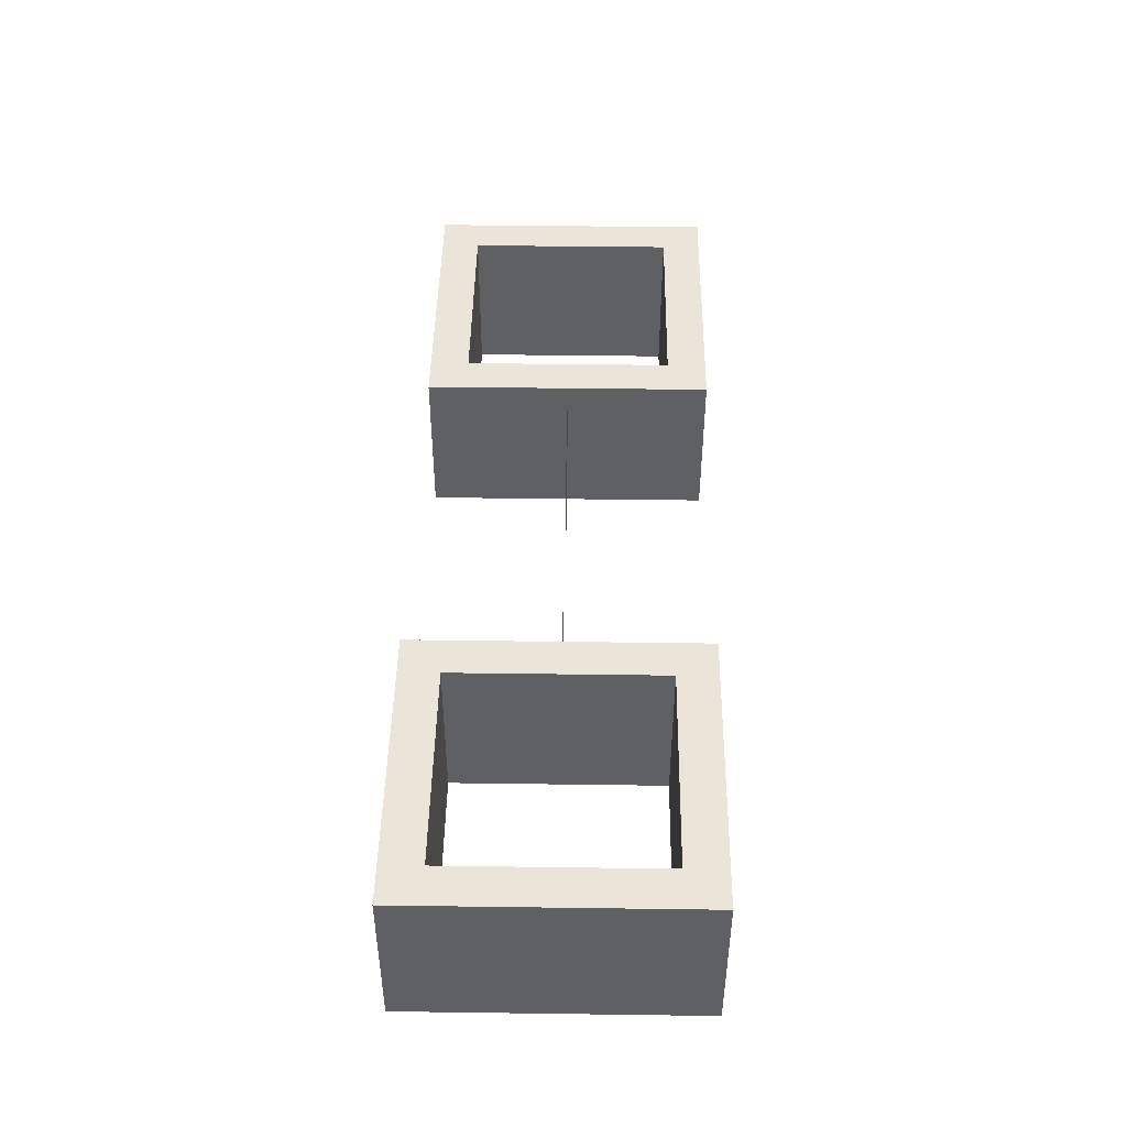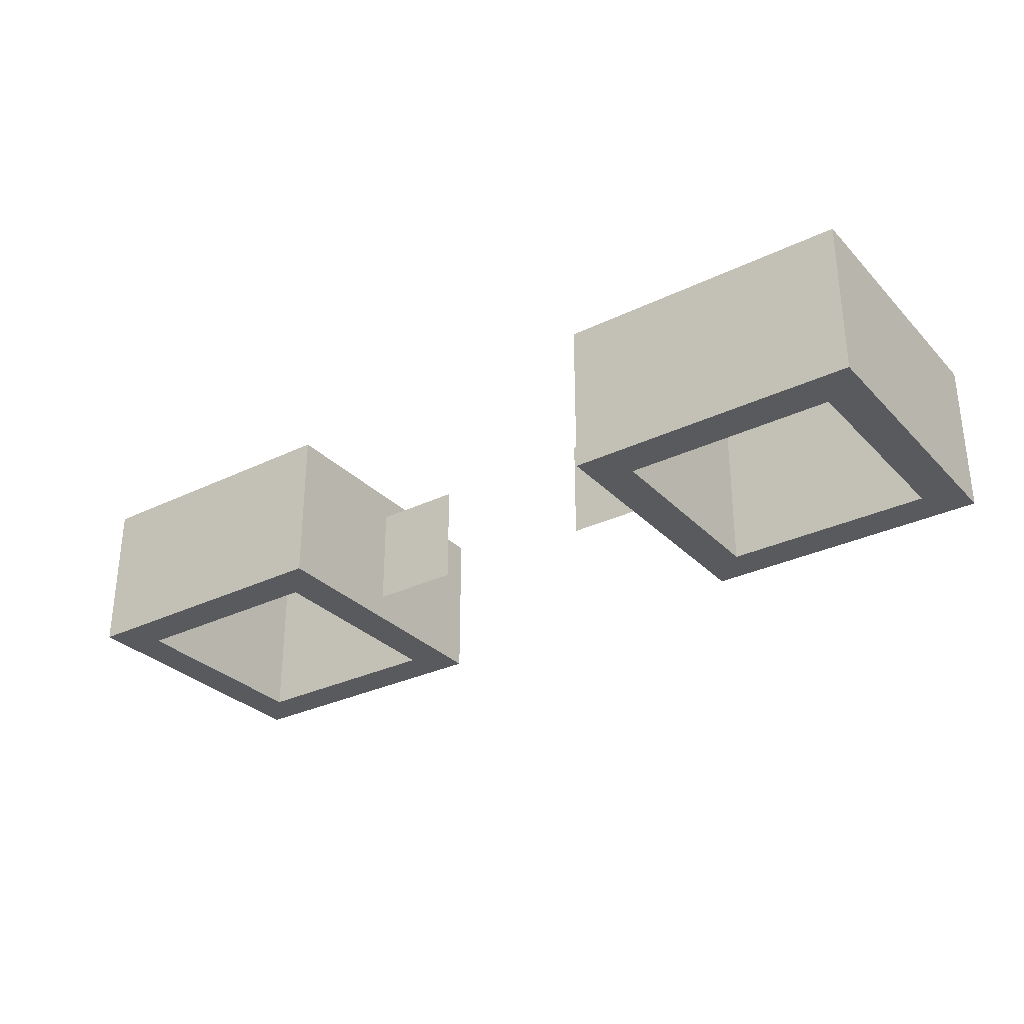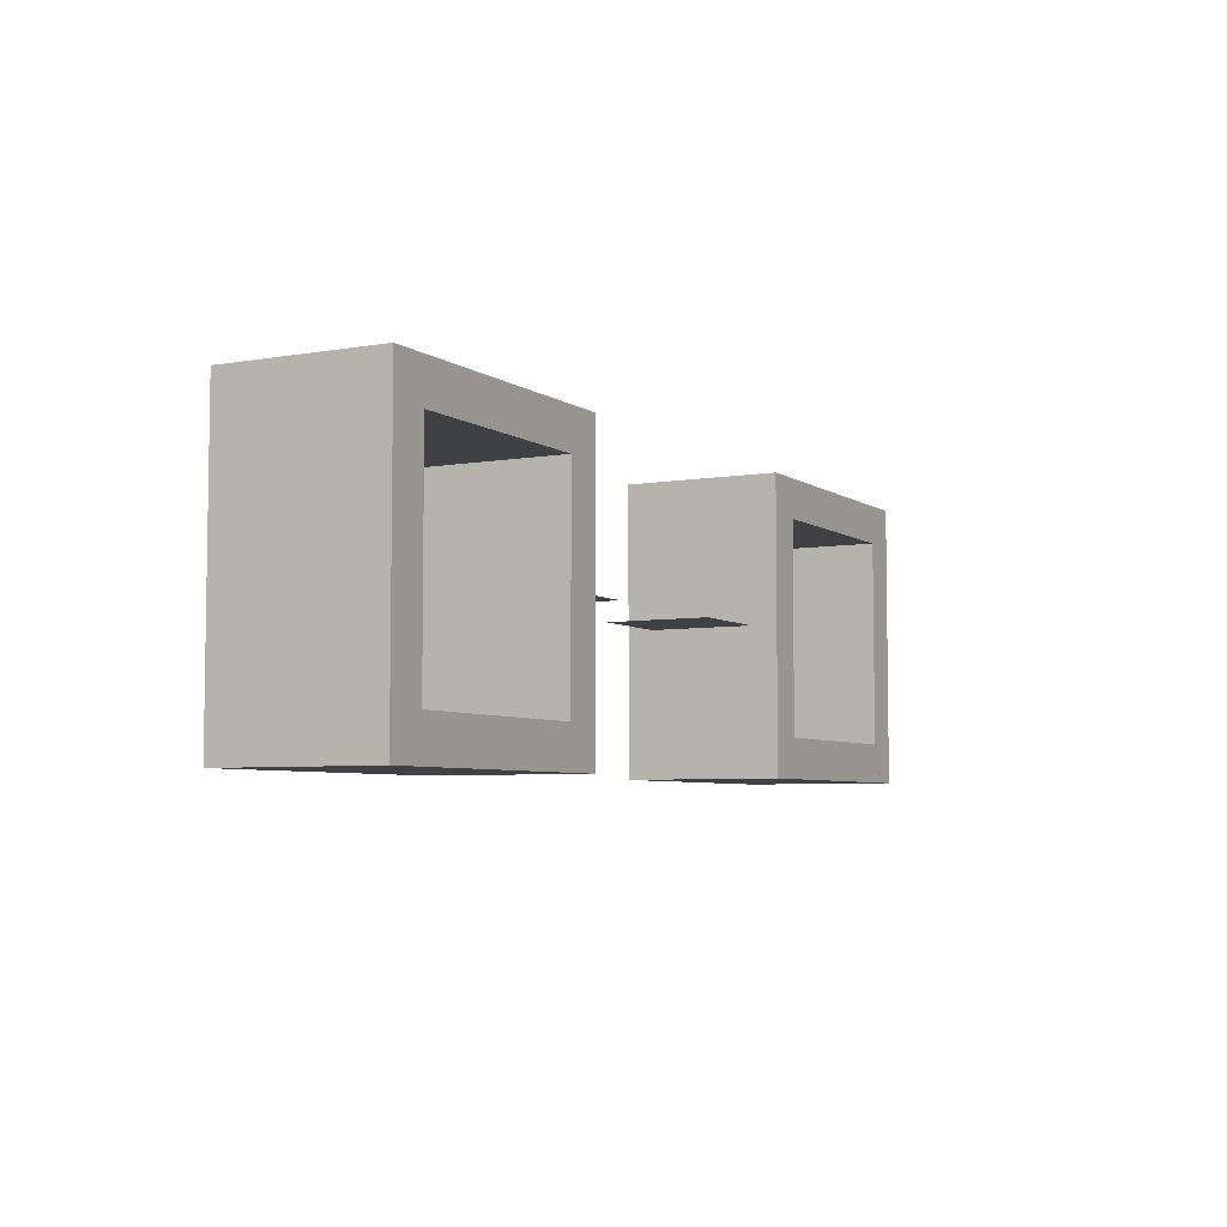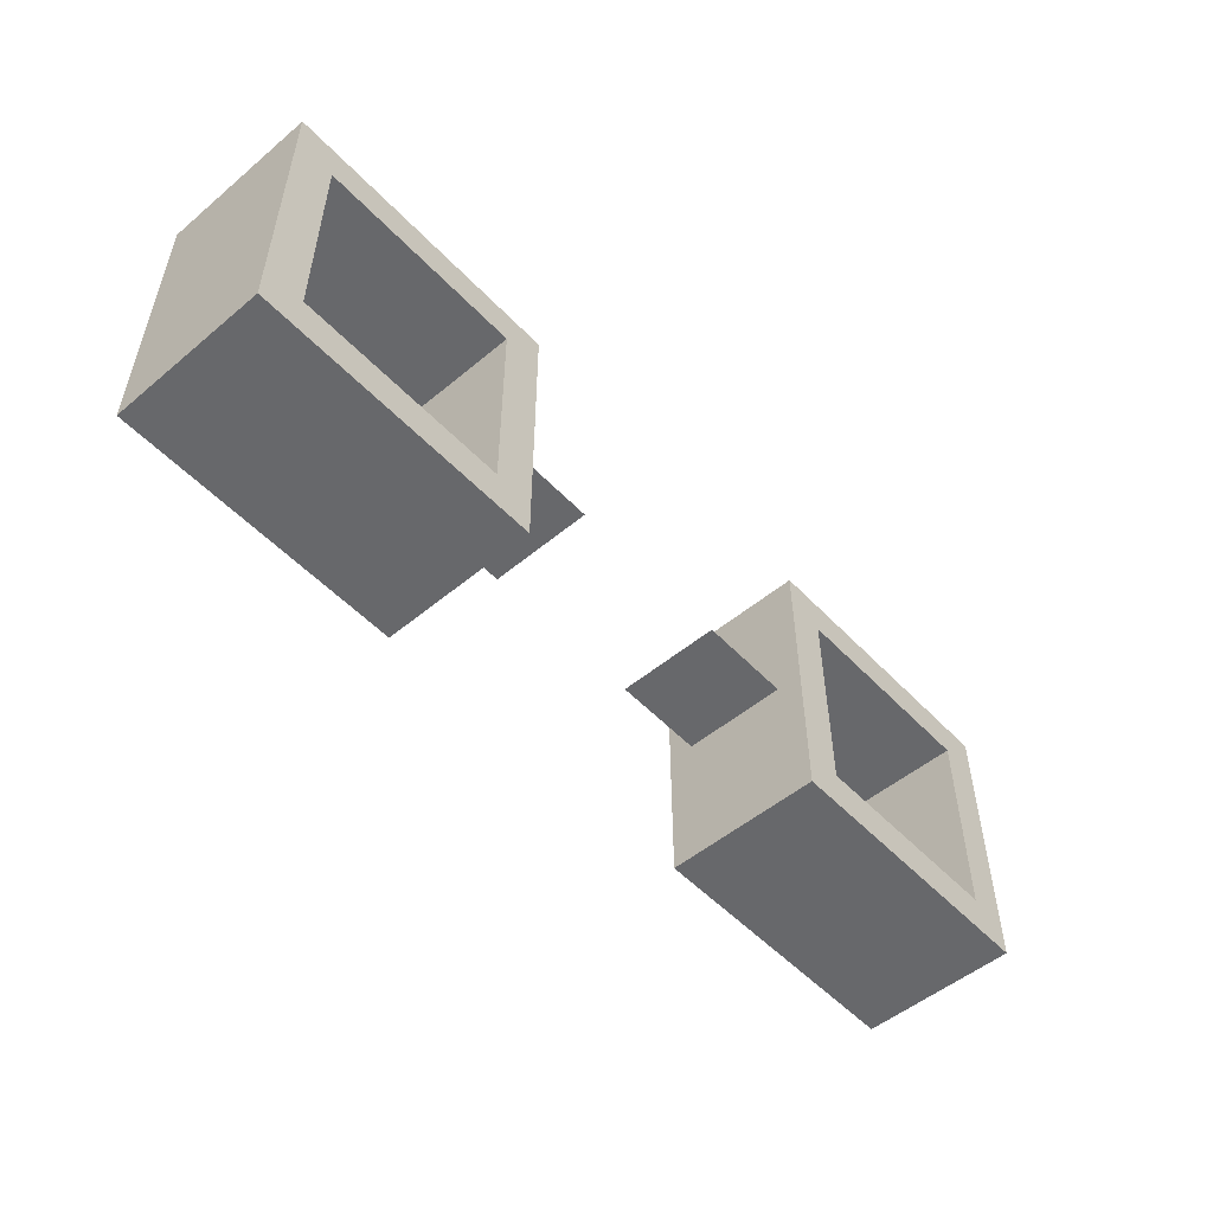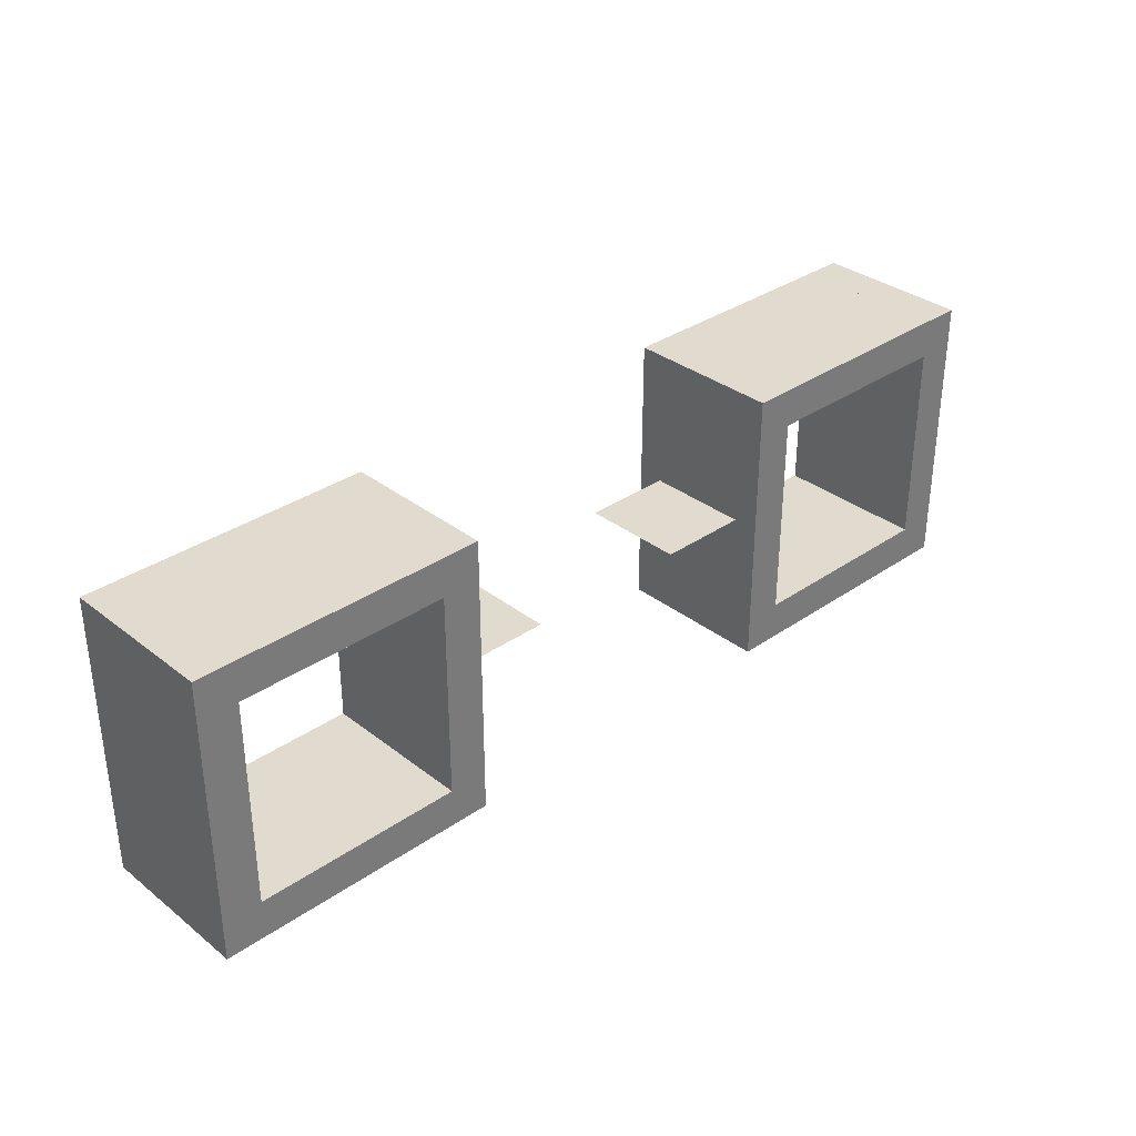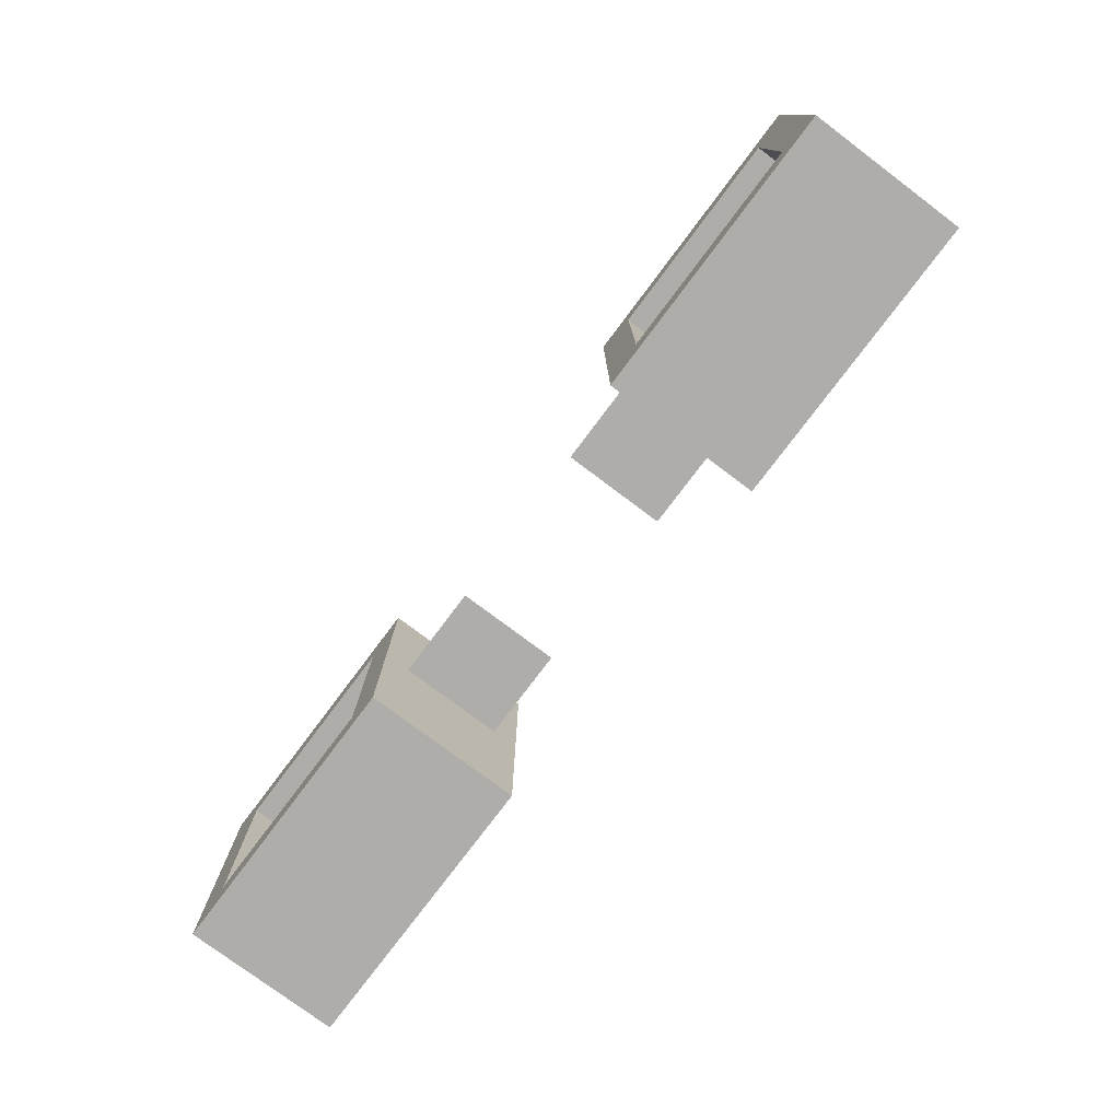
<metadata>
{"format":"obj","ext":"obj","renderer":"f3d","projection":"perspective","resolution":1024,"background":"white","views":[{"elev":45.1,"azim":-89.1,"up":"+Y"},{"elev":-30.5,"azim":35.0,"up":"+Y"},{"elev":-5.5,"azim":-61.9,"up":"+Z"},{"elev":-52.3,"azim":-48.1,"up":"+Z"},{"elev":33.4,"azim":136.6,"up":"+Z"},{"elev":-77.2,"azim":-126.9,"up":"+Z"}]}
</metadata>
<code>
o cube
v 0.55 -0.3125 0.125
v 0.55 -0.3125 -0.1719
v 0.55 -0.5 0.125
v 0.55 -0.5 -0.1719
v 0.5031 -0.3125 -0.1719
v 0.5031 -0.3125 0.125
v 0.5031 -0.5 -0.1719
v 0.5031 -0.5 0.125
f 7 2 4
f 4 1 3
f 3 6 8
f 8 5 7
f 1 5 6
f 4 8 7
f 7 5 2
f 4 2 1
f 3 1 6
f 8 6 5
f 1 2 5
f 4 3 8
o cube.001
v 0.2531 -0.3125 0.1719
v 0.2531 -0.3125 -0.125
v 0.2531 -0.5 0.1719
v 0.2531 -0.5 -0.125
v 0.2062 -0.3125 -0.125
v 0.2062 -0.3125 0.1719
v 0.2062 -0.5 -0.125
v 0.2062 -0.5 0.1719
f 15 10 12
f 12 9 11
f 11 14 16
f 16 13 15
f 9 13 14
f 12 16 15
f 15 13 10
f 12 10 9
f 11 9 14
f 16 14 13
f 9 10 13
f 12 11 16
o cube.002
v 0.5031 -0.3125 -0.125
v 0.5031 -0.3125 -0.1719
v 0.5031 -0.5 -0.125
v 0.5031 -0.5 -0.1719
v 0.2062 -0.3125 -0.1719
v 0.2062 -0.3125 -0.125
v 0.2062 -0.5 -0.1719
v 0.2062 -0.5 -0.125
f 23 18 20
f 20 17 19
f 19 22 24
f 24 21 23
f 17 21 22
f 20 24 23
f 23 21 18
f 20 18 17
f 19 17 22
f 24 22 21
f 17 18 21
f 20 19 24
o cube.003
v 0.55 -0.3125 0.1719
v 0.55 -0.3125 0.125
v 0.55 -0.5 0.1719
v 0.55 -0.5 0.125
v 0.2531 -0.3125 0.125
v 0.2531 -0.3125 0.1719
v 0.2531 -0.5 0.125
v 0.2531 -0.5 0.1719
f 31 26 28
f 28 25 27
f 27 30 32
f 32 29 31
f 25 29 30
f 28 32 31
f 31 29 26
f 28 26 25
f 27 25 30
f 32 30 29
f 25 26 29
f 28 27 32
o cube.004
v -0.1094 -0.3438 -0
v -0.1094 -0.3438 -0
v -0.1094 -0.4688 -0
v -0.1094 -0.4688 -0
v -0.2344 -0.3438 -0
v -0.2344 -0.3438 -0
v -0.2344 -0.4688 -0
v -0.2344 -0.4688 -0
f 39 34 36
f 35 34 33
f 35 38 40
f 39 38 37
f 38 34 37
f 39 35 40
f 39 37 34
f 35 36 34
f 35 33 38
f 39 40 38
f 38 33 34
f 39 36 35
o cube.005
v 0.2188 -0.3438 -0
v 0.2188 -0.3438 -0
v 0.2188 -0.4688 -0
v 0.2188 -0.4688 -0
v 0.09375 -0.3438 -0
v 0.09375 -0.3438 -0
v 0.09375 -0.4688 -0
v 0.09375 -0.4688 -0
f 47 42 44
f 43 42 41
f 43 46 48
f 47 46 45
f 46 42 45
f 47 43 48
f 47 45 42
f 43 44 42
f 43 41 46
f 47 48 46
f 46 41 42
f 47 44 43
o cube.006
v -0.5156 -0.3125 0.1688
v -0.5156 -0.3125 -0.1281
v -0.5156 -0.5 0.1688
v -0.5156 -0.5 -0.1281
v -0.5625 -0.3125 -0.1281
v -0.5625 -0.3125 0.1688
v -0.5625 -0.5 -0.1281
v -0.5625 -0.5 0.1688
f 55 50 52
f 52 49 51
f 51 54 56
f 56 53 55
f 49 53 54
f 52 56 55
f 55 53 50
f 52 50 49
f 51 49 54
f 56 54 53
f 49 50 53
f 52 51 56
o cube.007
v -0.2188 -0.3125 0.1688
v -0.2188 -0.3125 0.1219
v -0.2188 -0.5 0.1688
v -0.2188 -0.5 0.1219
v -0.5156 -0.3125 0.1219
v -0.5156 -0.3125 0.1688
v -0.5156 -0.5 0.1219
v -0.5156 -0.5 0.1688
f 63 58 60
f 60 57 59
f 59 62 64
f 64 61 63
f 57 61 62
f 60 64 63
f 63 61 58
f 60 58 57
f 59 57 62
f 64 62 61
f 57 58 61
f 60 59 64
o cube.008
v -0.2188 -0.3125 0.1219
v -0.2188 -0.3125 -0.175
v -0.2188 -0.5 0.1219
v -0.2188 -0.5 -0.175
v -0.2656 -0.3125 -0.175
v -0.2656 -0.3125 0.1219
v -0.2656 -0.5 -0.175
v -0.2656 -0.5 0.1219
f 71 66 68
f 68 65 67
f 67 70 72
f 72 69 71
f 65 69 70
f 68 72 71
f 71 69 66
f 68 66 65
f 67 65 70
f 72 70 69
f 65 66 69
f 68 67 72
o cube.009
v -0.2656 -0.3125 -0.1281
v -0.2656 -0.3125 -0.175
v -0.2656 -0.5 -0.1281
v -0.2656 -0.5 -0.175
v -0.5625 -0.3125 -0.175
v -0.5625 -0.3125 -0.1281
v -0.5625 -0.5 -0.175
v -0.5625 -0.5 -0.1281
f 79 74 76
f 76 73 75
f 75 78 80
f 80 77 79
f 73 77 78
f 76 80 79
f 79 77 74
f 76 74 73
f 75 73 78
f 80 78 77
f 73 74 77
f 76 75 80

</code>
